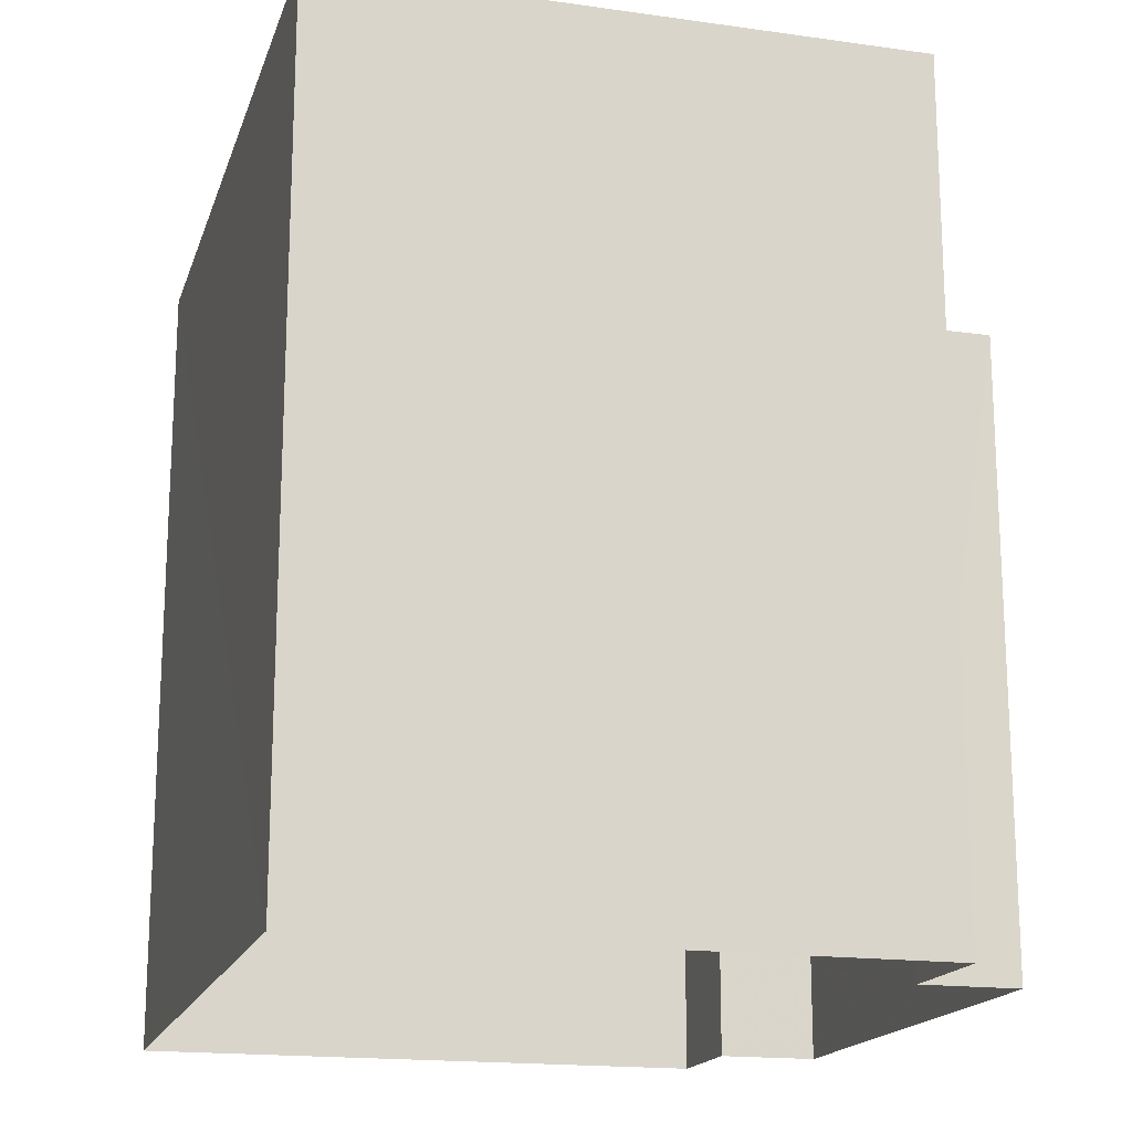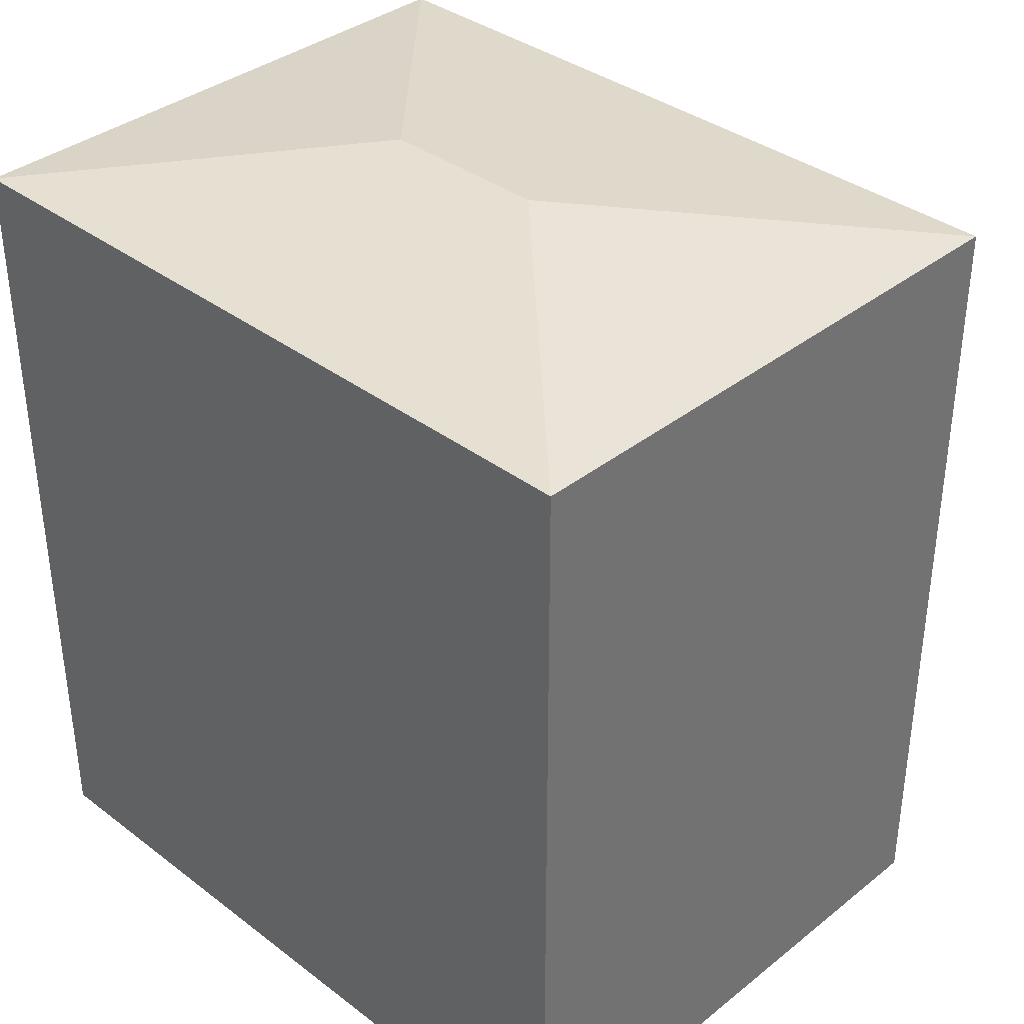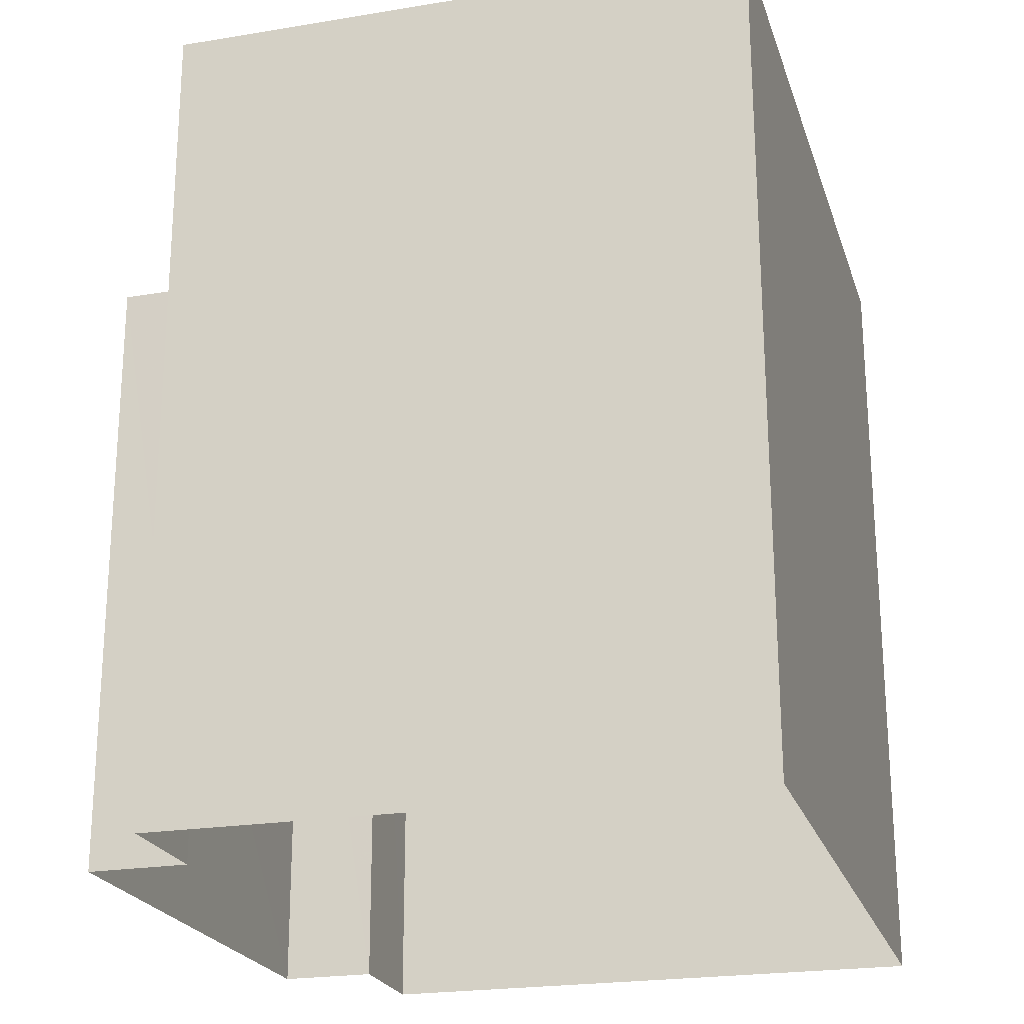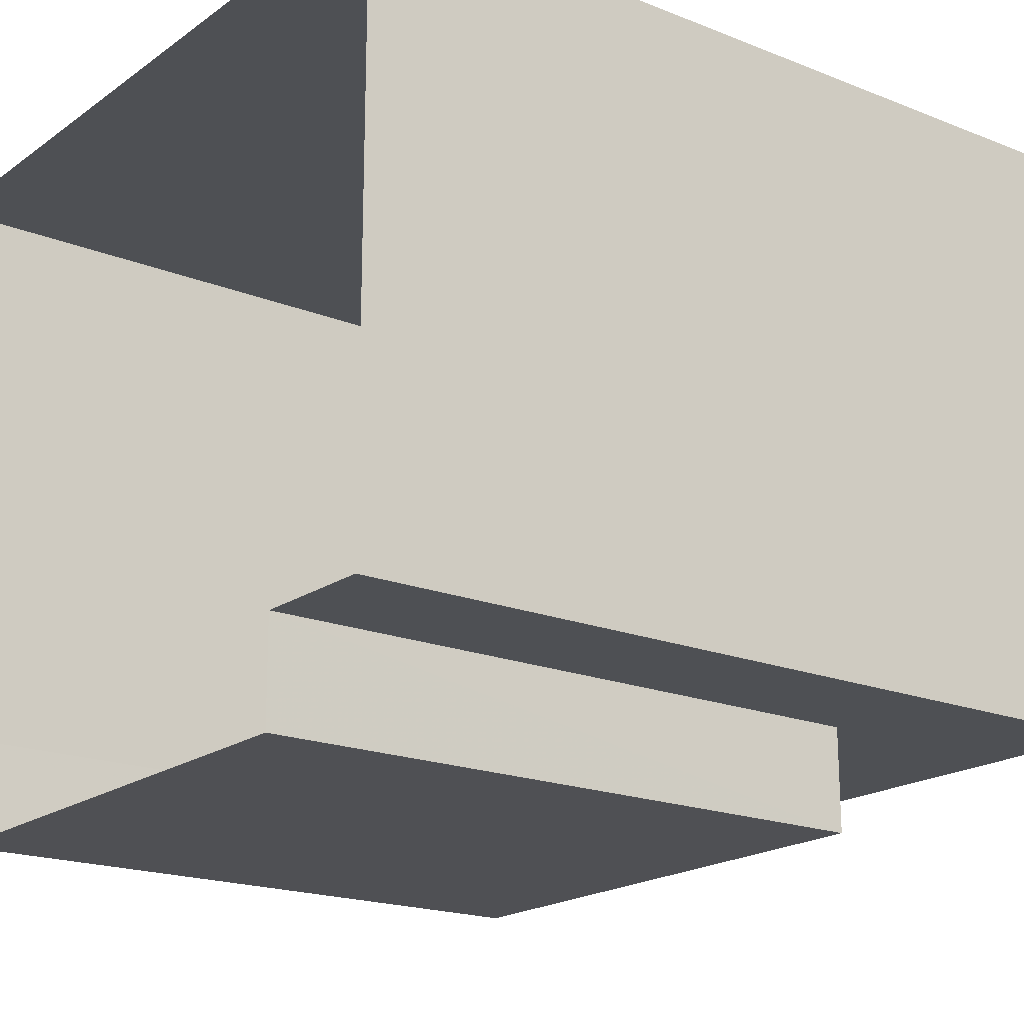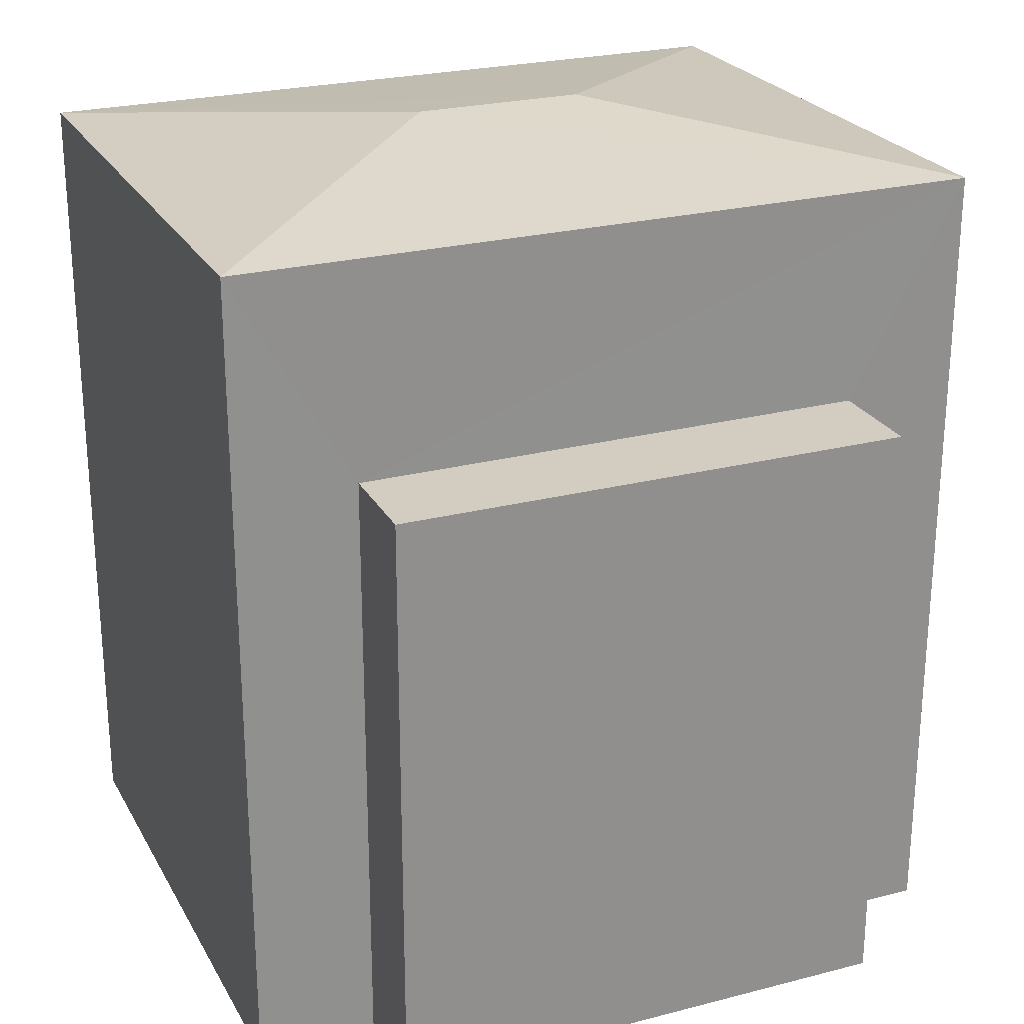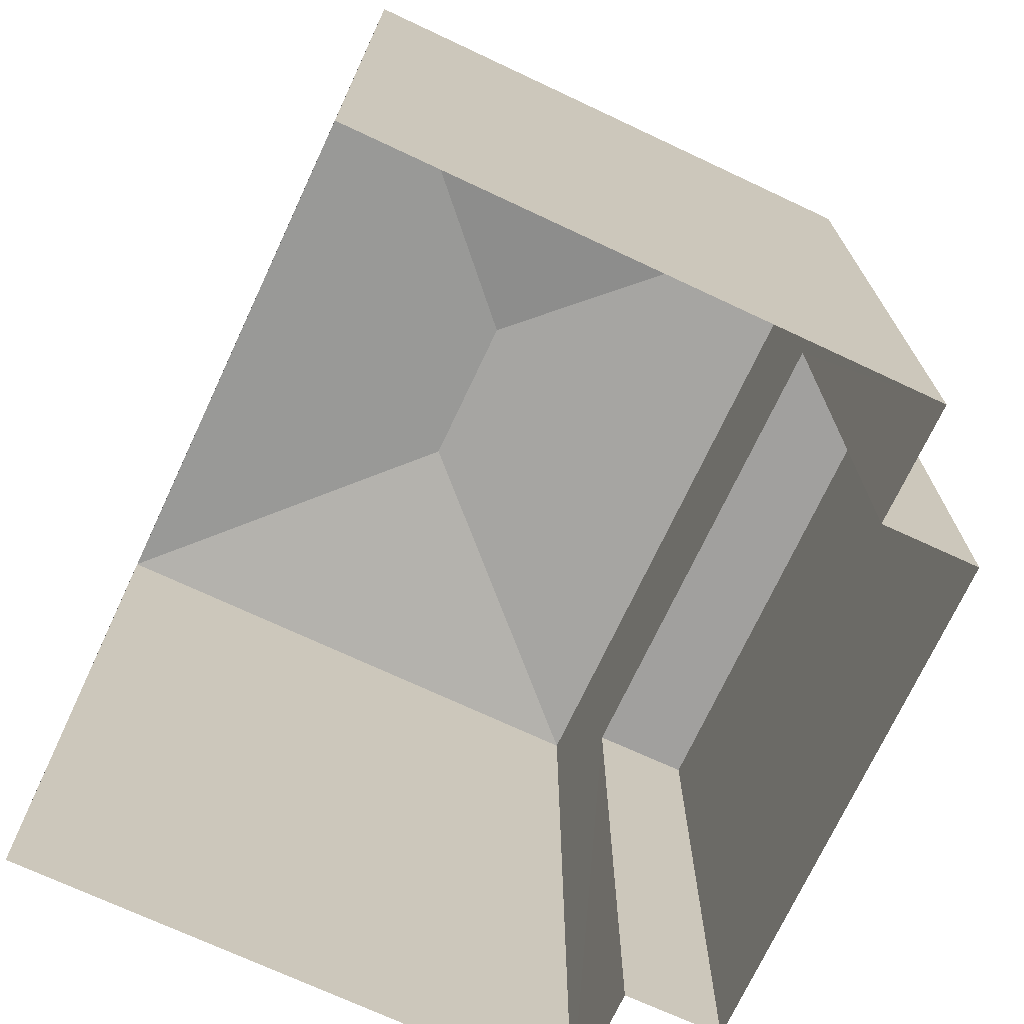
<metadata>
{"format":"obj","ext":"obj","renderer":"f3d","projection":"perspective","resolution":1024,"background":"white","views":[{"elev":-17.3,"azim":-105.6,"up":"+Z"},{"elev":36.6,"azim":-135.6,"up":"+Z"},{"elev":-22.5,"azim":105.9,"up":"+Z"},{"elev":-18.9,"azim":-127.1,"up":"+Y"},{"elev":24.6,"azim":-23.2,"up":"+Z"},{"elev":-71.8,"azim":-115.1,"up":"+Z"}]}
</metadata>
<code>
v -9709 -3.684e+04 31.44
v -9710 -3.684e+04 31.44
v -9709 -3.683e+04 31.44
v -9717 -3.683e+04 31.44
v -9716 -3.684e+04 31.44
v -9717 -3.684e+04 31.44
v -9710 -3.684e+04 31.44
v -9716 -3.684e+04 31.44
v -9716 -3.684e+04 38.5
v -9716 -3.684e+04 38.5
v -9710 -3.684e+04 38.5
v -9710 -3.684e+04 38.5
v -9709 -3.684e+04 41
v -9714 -3.683e+04 41.47
v -9717 -3.684e+04 41.01
v -9712 -3.683e+04 41.47
v -9717 -3.683e+04 41.01
v -9709 -3.683e+04 41.01
f 1 2 3
f 4 3 5
f 4 5 6
f 5 2 7
f 5 7 8
f 3 2 5
f 9 10 11
f 12 9 11
f 13 14 15
f 16 14 13
f 14 17 15
f 14 16 17
f 17 16 18
f 16 13 18
f 5 8 10
f 9 5 10
f 2 11 7
f 2 12 11
f 11 8 7
f 11 10 8
f 9 6 5
f 6 9 15
f 15 9 13
f 1 12 2
f 13 12 1
f 9 12 13
f 15 4 6
f 15 17 4
f 18 3 4
f 17 18 4
f 13 1 3
f 18 13 3

</code>
